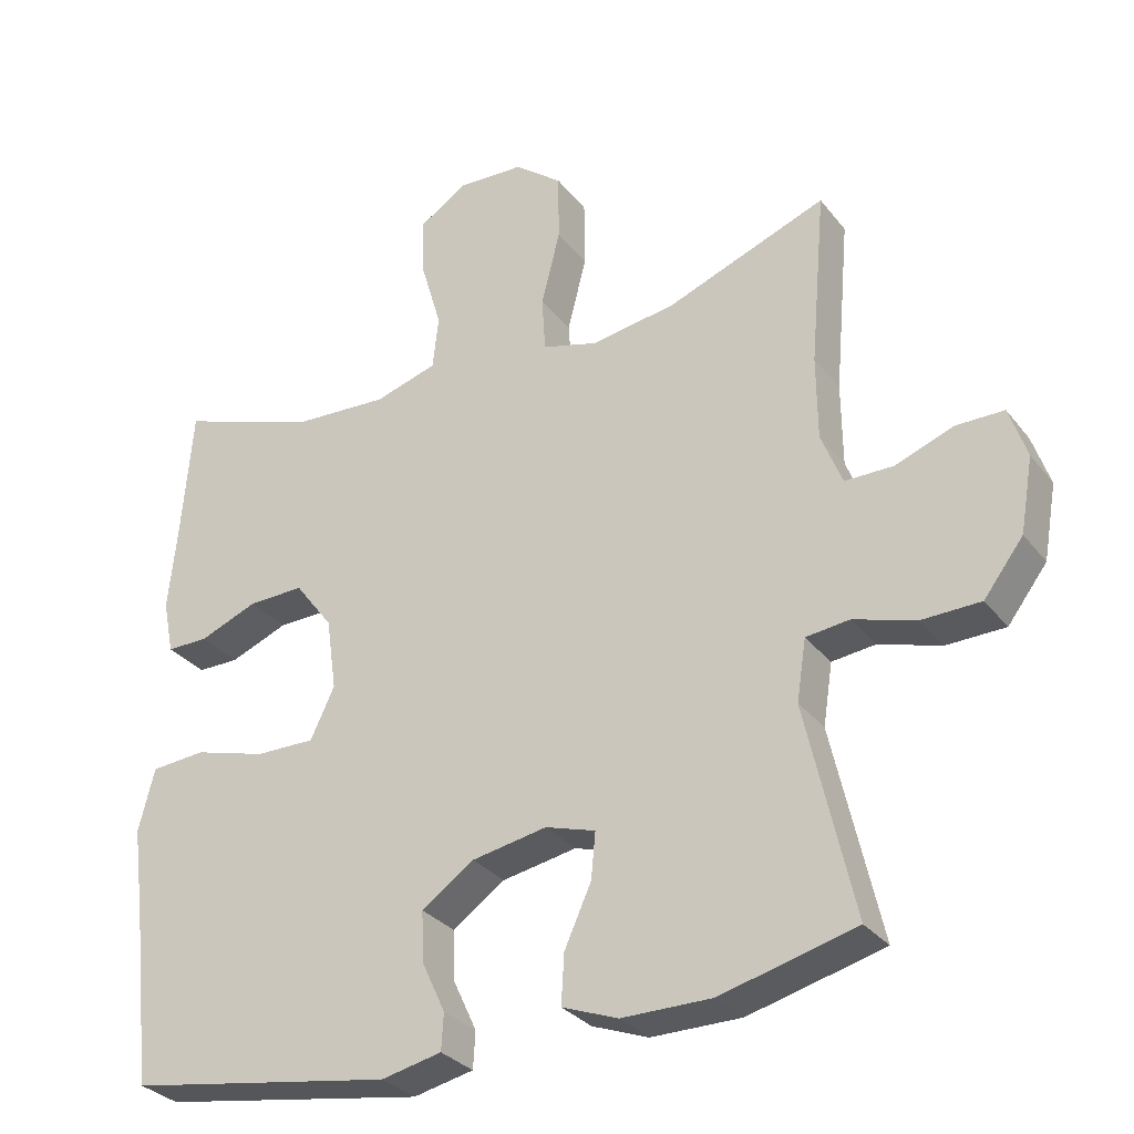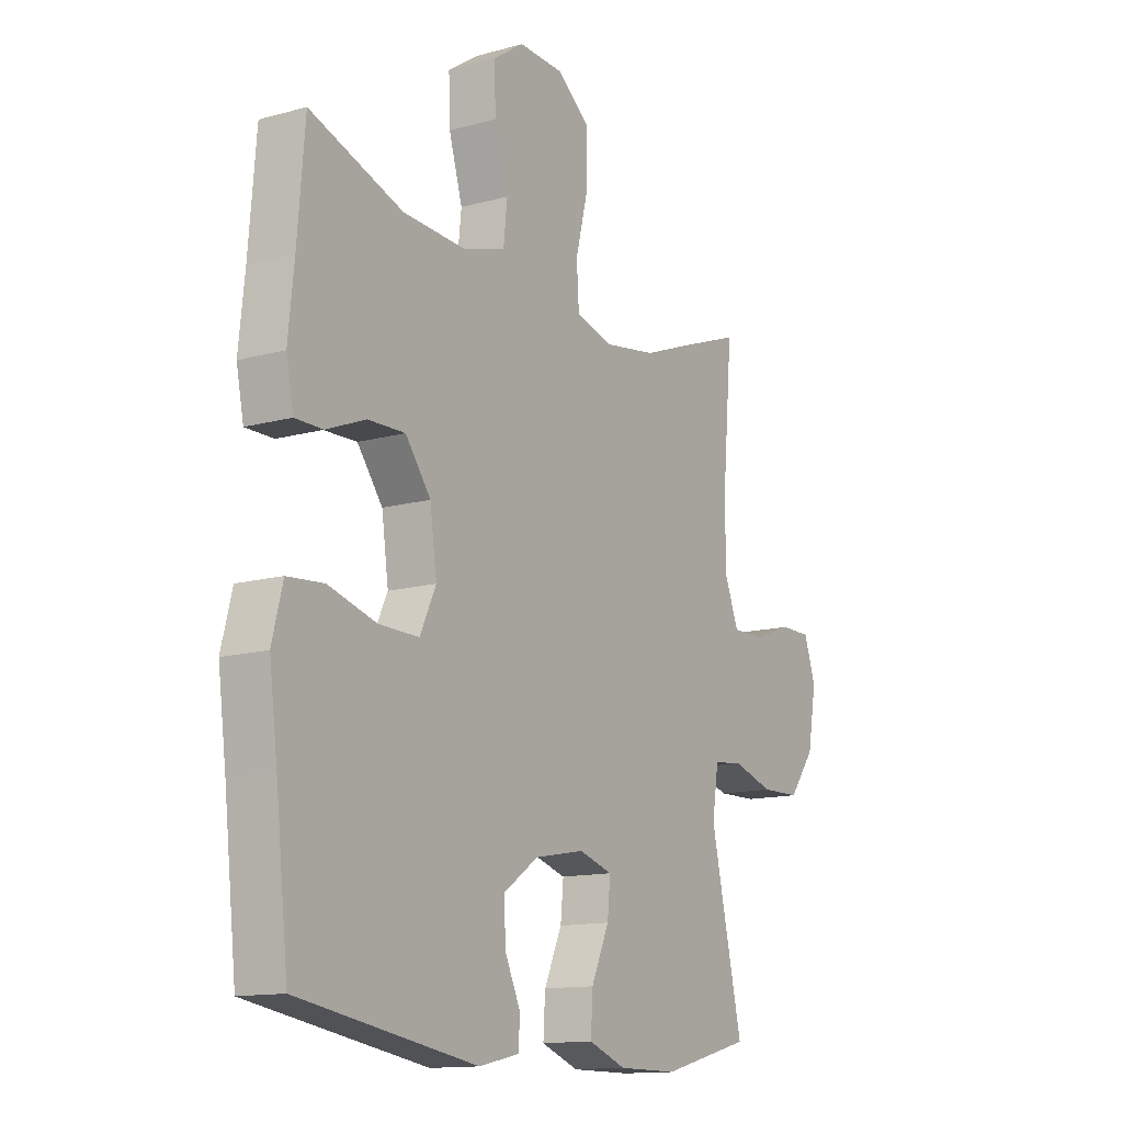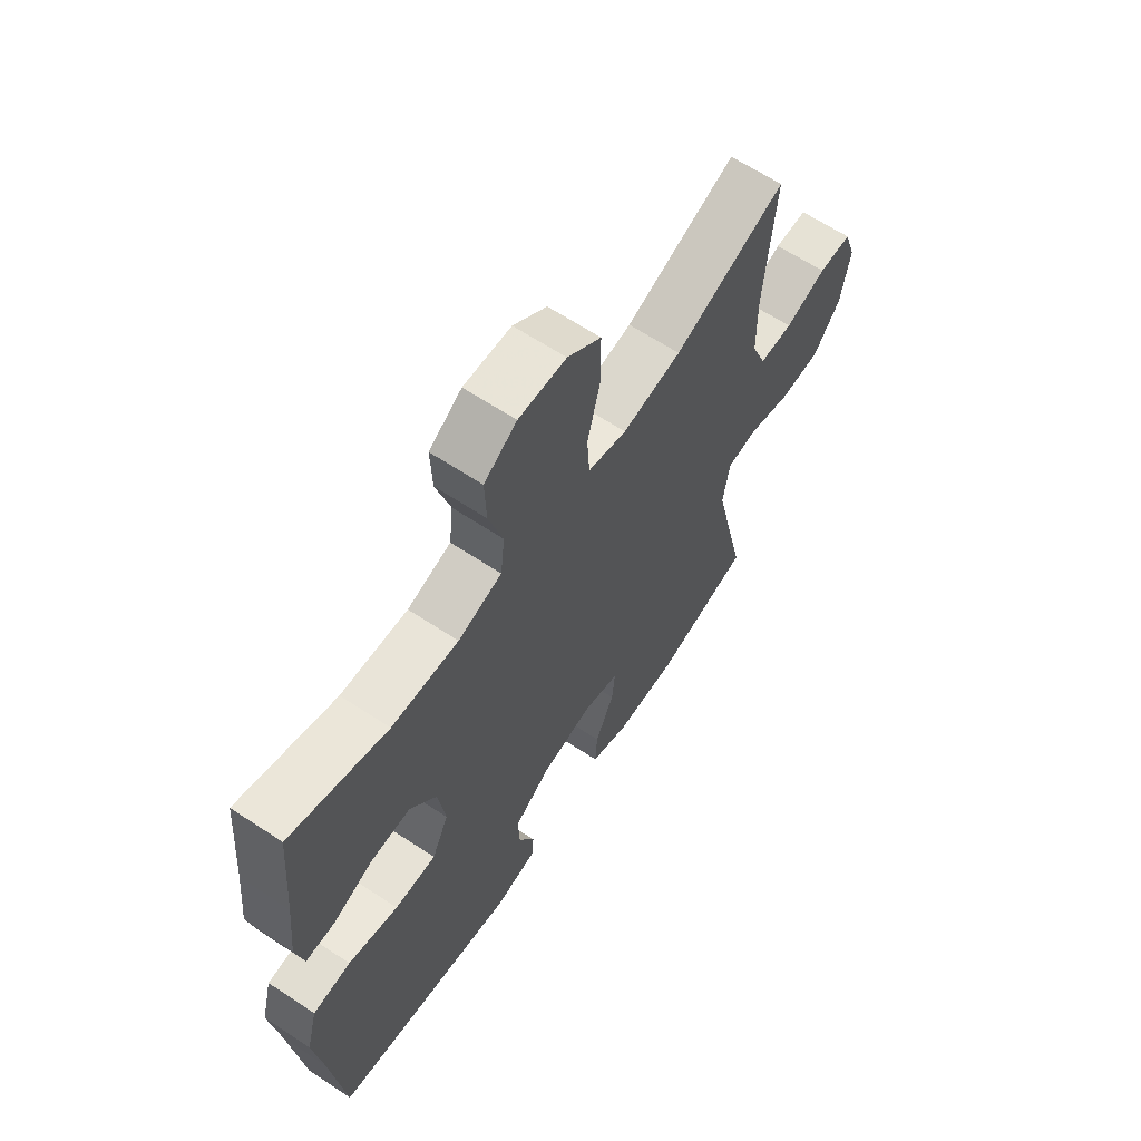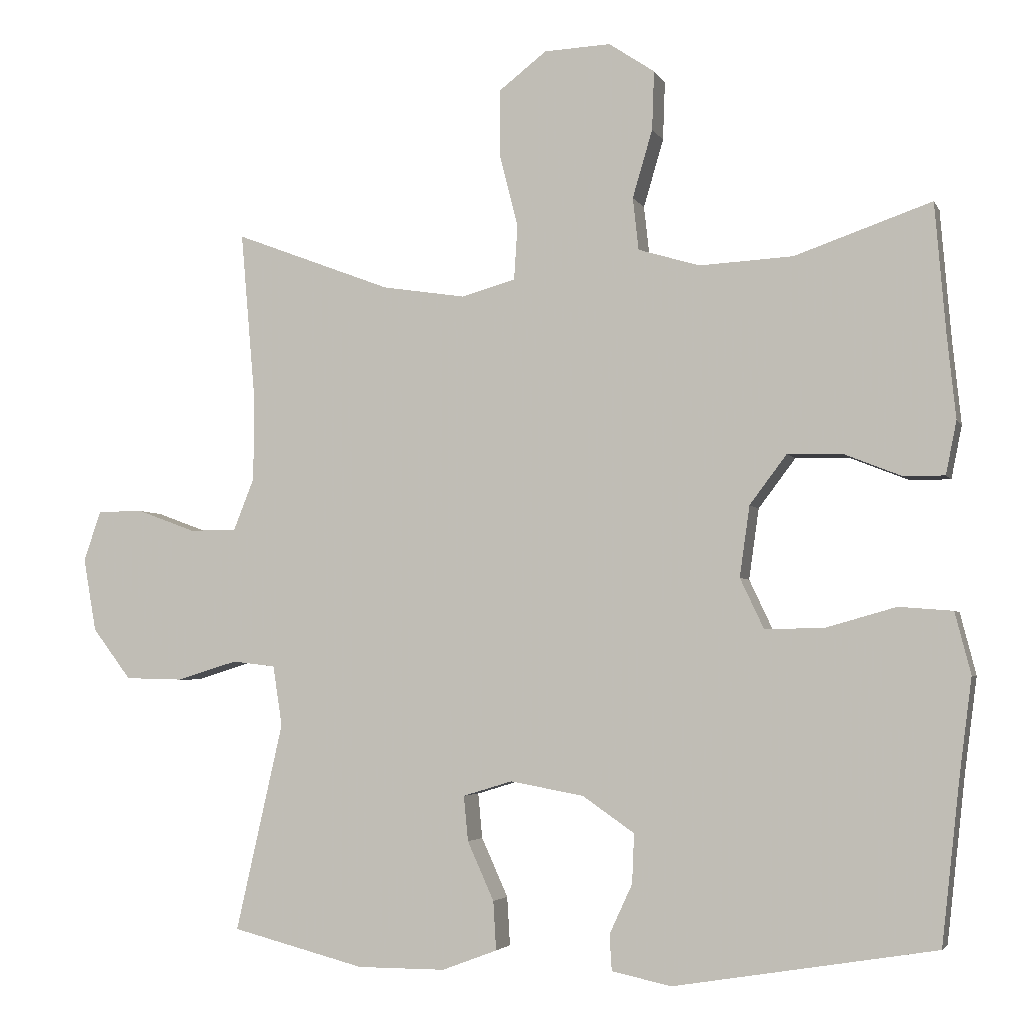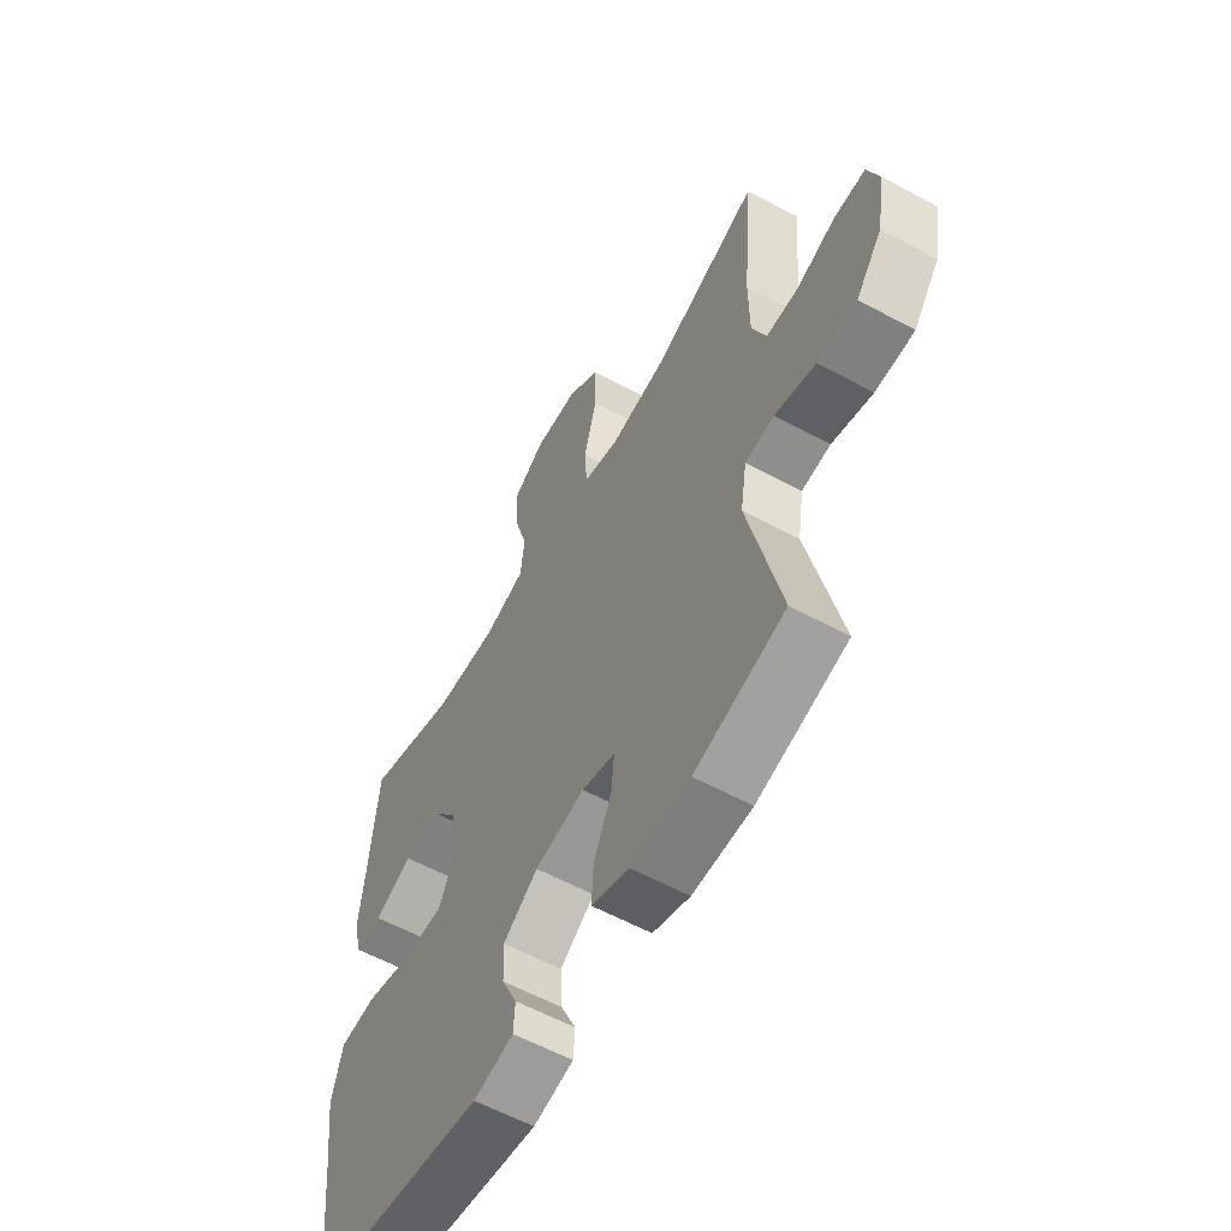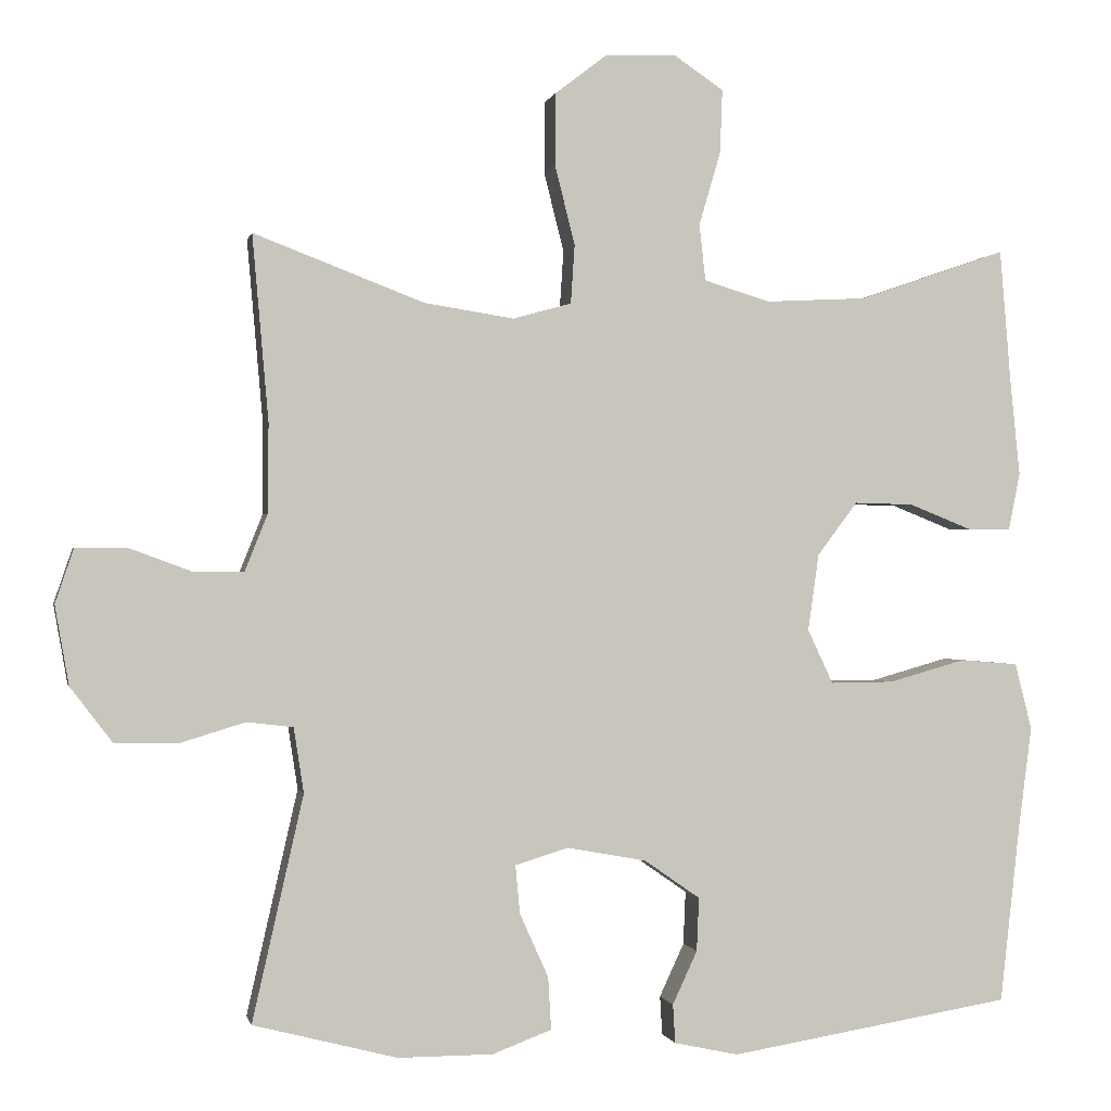
<metadata>
{"format":"obj","ext":"obj","renderer":"f3d","projection":"perspective","resolution":1024,"background":"white","views":[{"elev":-30.5,"azim":30.8,"up":"+Z"},{"elev":-13.3,"azim":-57.9,"up":"+Z"},{"elev":63.9,"azim":-56.3,"up":"+Z"},{"elev":-3.7,"azim":-164.1,"up":"+Z"},{"elev":-59.1,"azim":60.9,"up":"+Z"},{"elev":-0.4,"azim":168.2,"up":"+Z"}]}
</metadata>
<code>
v 0.5 0.07 -0.5
v 0.314 0.07 -0.548
v 0.191 0.07 -0.548
v 0.114 0.07 -0.519
v 0.118 0.07 -0.451
v 0.155 0.07 -0.369
v 0.161 0.07 -0.306
v 0.092 0.07 -0.285
v -0.011 0.07 -0.304
v -0.083 0.07 -0.354
v -0.08 0.07 -0.423
v -0.048 0.07 -0.492
v -0.051 0.07 -0.542
v -0.134 0.07 -0.56
v -0.5 0.07 -0.5
v -0.526 0.07 -0.268
v -0.543 0.07 -0.138
v -0.521 0.07 -0.052
v -0.446 0.07 -0.046
v -0.347 0.07 -0.074
v -0.265 0.07 -0.075
v -0.232 0.07 -0.005
v -0.246 0.07 0.094
v -0.298 0.07 0.163
v -0.375 0.07 0.161
v -0.455 0.07 0.129
v -0.512 0.07 0.129
v -0.527 0.07 0.203
v -0.515 0.07 0.319
v -0.5 0.07 0.5
v -0.309 0.07 0.434
v -0.178 0.07 0.427
v -0.092 0.07 0.453
v -0.084 0.07 0.526
v -0.112 0.07 0.621
v -0.115 0.07 0.703
v -0.051 0.07 0.746
v 0.042 0.07 0.742
v 0.108 0.07 0.691
v 0.109 0.07 0.598
v 0.083 0.07 0.495
v 0.088 0.07 0.419
v 0.164 0.07 0.398
v 0.28 0.07 0.416
v 0.5 0.07 0.5
v 0.479 0.07 0.26
v 0.48 0.07 0.145
v 0.509 0.07 0.072
v 0.575 0.07 0.072
v 0.656 0.07 0.102
v 0.721 0.07 0.102
v 0.745 0.07 0.031
v 0.727 0.07 -0.071
v 0.673 0.07 -0.142
v 0.592 0.07 -0.144
v 0.507 0.07 -0.118
v 0.447 0.07 -0.125
v 0.434 0.07 -0.209
v 0.5 0 -0.5
v 0.314 0 -0.548
v 0.191 0 -0.548
v 0.114 0 -0.519
v 0.118 0 -0.451
v 0.155 0 -0.369
v 0.161 0 -0.306
v 0.092 0 -0.285
v -0.011 0 -0.304
v -0.083 0 -0.354
v -0.08 0 -0.423
v -0.048 0 -0.492
v -0.051 0 -0.542
v -0.134 0 -0.56
v -0.5 0 -0.5
v -0.526 0 -0.268
v -0.543 0 -0.138
v -0.521 0 -0.052
v -0.446 0 -0.046
v -0.347 0 -0.074
v -0.265 0 -0.075
v -0.232 0 -0.005
v -0.246 0 0.094
v -0.298 0 0.163
v -0.375 0 0.161
v -0.455 0 0.129
v -0.512 0 0.129
v -0.527 0 0.203
v -0.515 0 0.319
v -0.5 0 0.5
v -0.309 0 0.434
v -0.178 0 0.427
v -0.092 0 0.453
v -0.084 0 0.526
v -0.112 0 0.621
v -0.115 0 0.703
v -0.051 0 0.746
v 0.042 0 0.742
v 0.108 0 0.691
v 0.109 0 0.598
v 0.083 0 0.495
v 0.088 0 0.419
v 0.164 0 0.398
v 0.28 0 0.416
v 0.5 0 0.5
v 0.479 0 0.26
v 0.48 0 0.145
v 0.509 0 0.072
v 0.575 0 0.072
v 0.656 0 0.102
v 0.721 0 0.102
v 0.745 0 0.031
v 0.727 0 -0.071
v 0.673 0 -0.142
v 0.592 0 -0.144
v 0.507 0 -0.118
v 0.447 0 -0.125
v 0.434 0 -0.209
f 54 55 56
f 53 54 56
f 52 53 56
f 51 52 56
f 50 51 56
f 49 50 56
f 48 49 56 57
f 47 48 57
f 46 47 57 58
f 44 45 46 58
f 39 40 41
f 38 39 41
f 37 38 41
f 36 37 41
f 35 36 41
f 34 35 41
f 33 34 41 42
f 32 33 42 43
f 29 30 31
f 31 32 43
f 29 31 43
f 28 29 43
f 27 28 43
f 26 27 43
f 25 26 43
f 18 19 20
f 17 18 20
f 16 17 20
f 16 20 21
f 15 16 21
f 14 15 21
f 13 14 21
f 12 13 21
f 11 12 21
f 10 11 21 22
f 4 5 6
f 3 4 6
f 2 3 6
f 1 2 6
f 58 1 6
f 58 6 7
f 44 58 7 8
f 24 25 43 44
f 23 24 44 8
f 9 10 22 23
f 8 9 23
f 114 113 112
f 114 112 111
f 114 111 110
f 114 110 109
f 114 109 108
f 114 108 107
f 115 114 107 106
f 115 106 105
f 116 115 105 104
f 116 104 103 102
f 99 98 97
f 99 97 96
f 99 96 95
f 99 95 94
f 99 94 93
f 99 93 92
f 100 99 92 91
f 101 100 91 90
f 89 88 87
f 101 90 89
f 101 89 87
f 101 87 86
f 101 86 85
f 101 85 84
f 101 84 83
f 78 77 76
f 78 76 75
f 78 75 74
f 79 78 74
f 79 74 73
f 79 73 72
f 79 72 71
f 79 71 70
f 79 70 69
f 80 79 69 68
f 64 63 62
f 64 62 61
f 64 61 60
f 64 60 59
f 64 59 116
f 65 64 116
f 66 65 116 102
f 102 101 83 82
f 66 102 82 81
f 81 80 68 67
f 81 67 66
f 1 59 60 2
f 2 60 61 3
f 3 61 62 4
f 4 62 63 5
f 5 63 64 6
f 6 64 65 7
f 7 65 66 8
f 8 66 67 9
f 9 67 68 10
f 10 68 69 11
f 11 69 70 12
f 12 70 71 13
f 13 71 72 14
f 14 72 73 15
f 15 73 74 16
f 16 74 75 17
f 17 75 76 18
f 18 76 77 19
f 19 77 78 20
f 20 78 79 21
f 21 79 80 22
f 22 80 81 23
f 23 81 82 24
f 24 82 83 25
f 25 83 84 26
f 26 84 85 27
f 27 85 86 28
f 28 86 87 29
f 29 87 88 30
f 30 88 89 31
f 31 89 90 32
f 32 90 91 33
f 33 91 92 34
f 34 92 93 35
f 35 93 94 36
f 36 94 95 37
f 37 95 96 38
f 38 96 97 39
f 39 97 98 40
f 40 98 99 41
f 41 99 100 42
f 42 100 101 43
f 43 101 102 44
f 44 102 103 45
f 45 103 104 46
f 46 104 105 47
f 47 105 106 48
f 48 106 107 49
f 49 107 108 50
f 50 108 109 51
f 51 109 110 52
f 52 110 111 53
f 53 111 112 54
f 54 112 113 55
f 55 113 114 56
f 56 114 115 57
f 57 115 116 58
f 58 116 59 1

</code>
